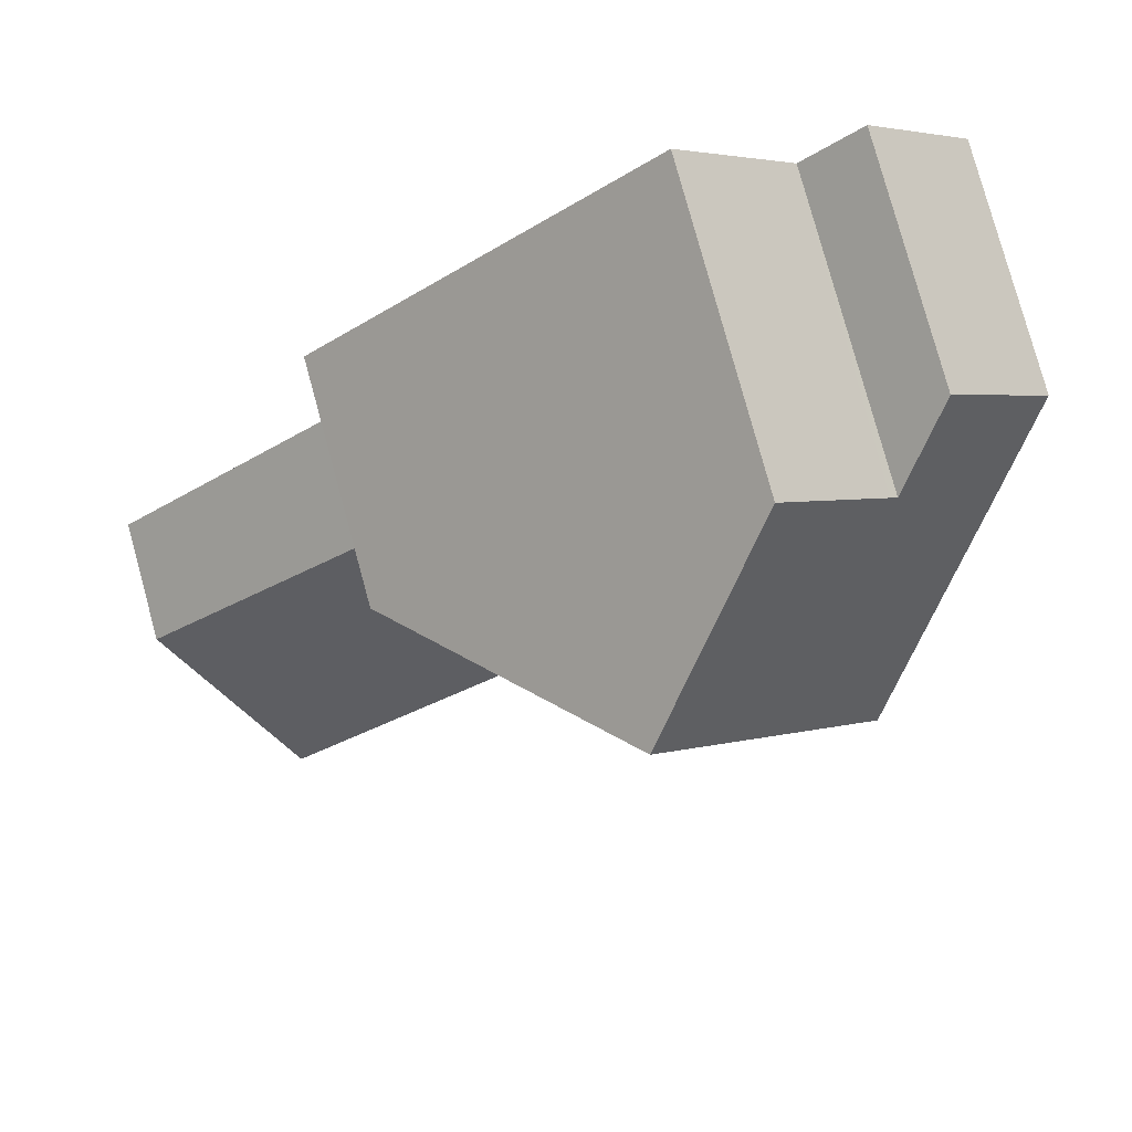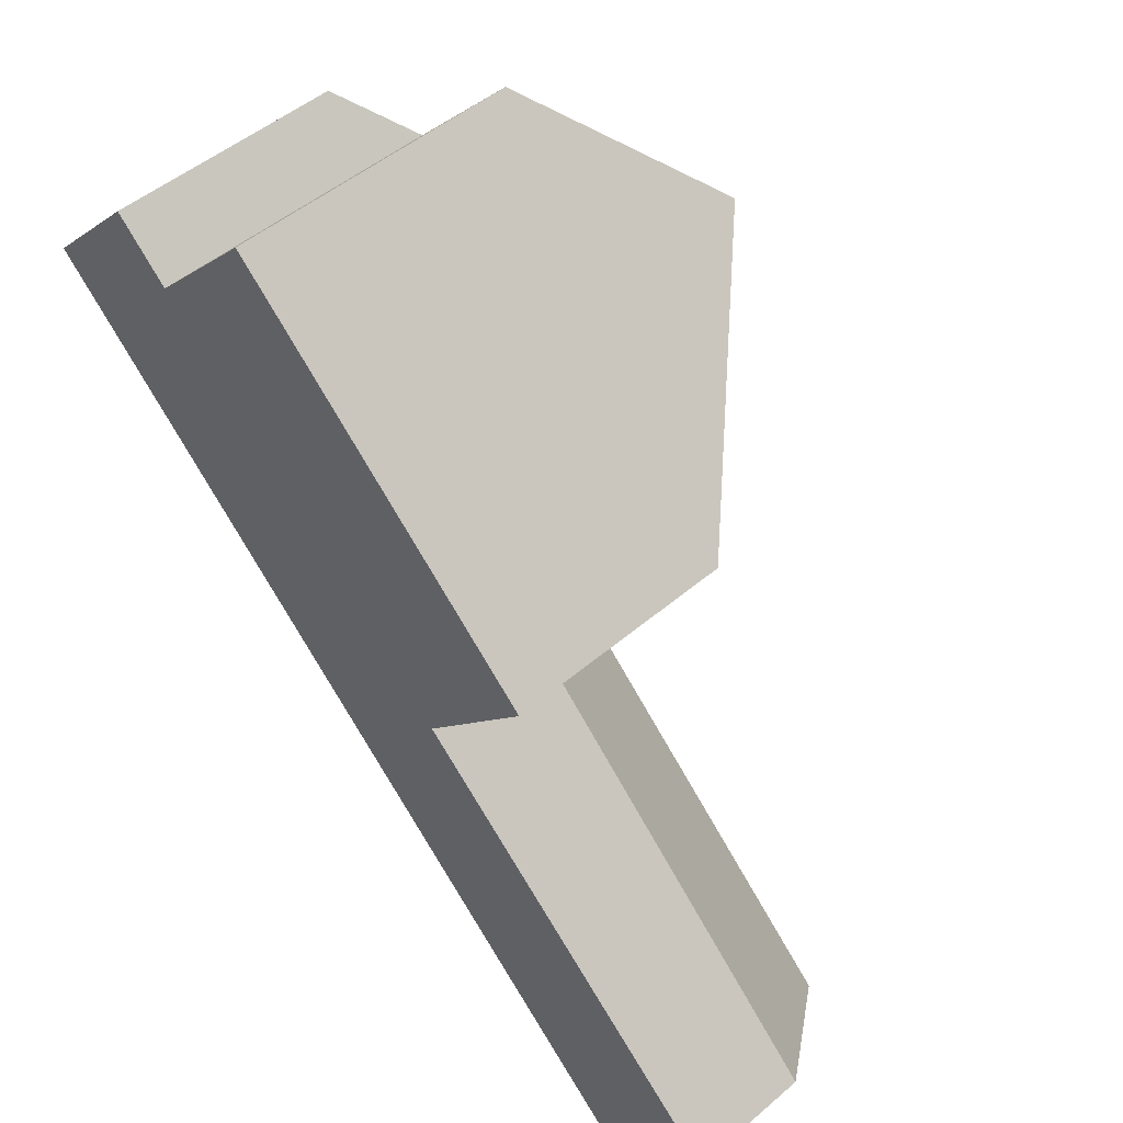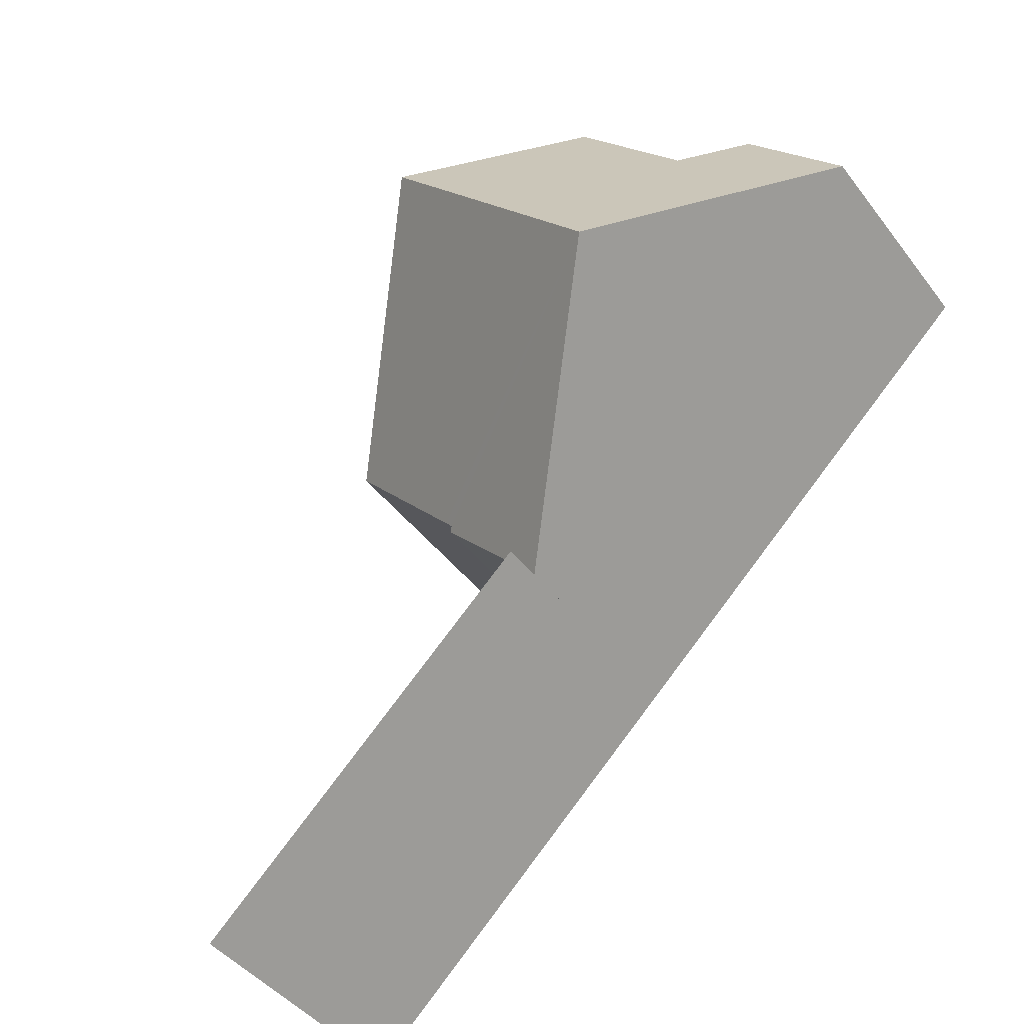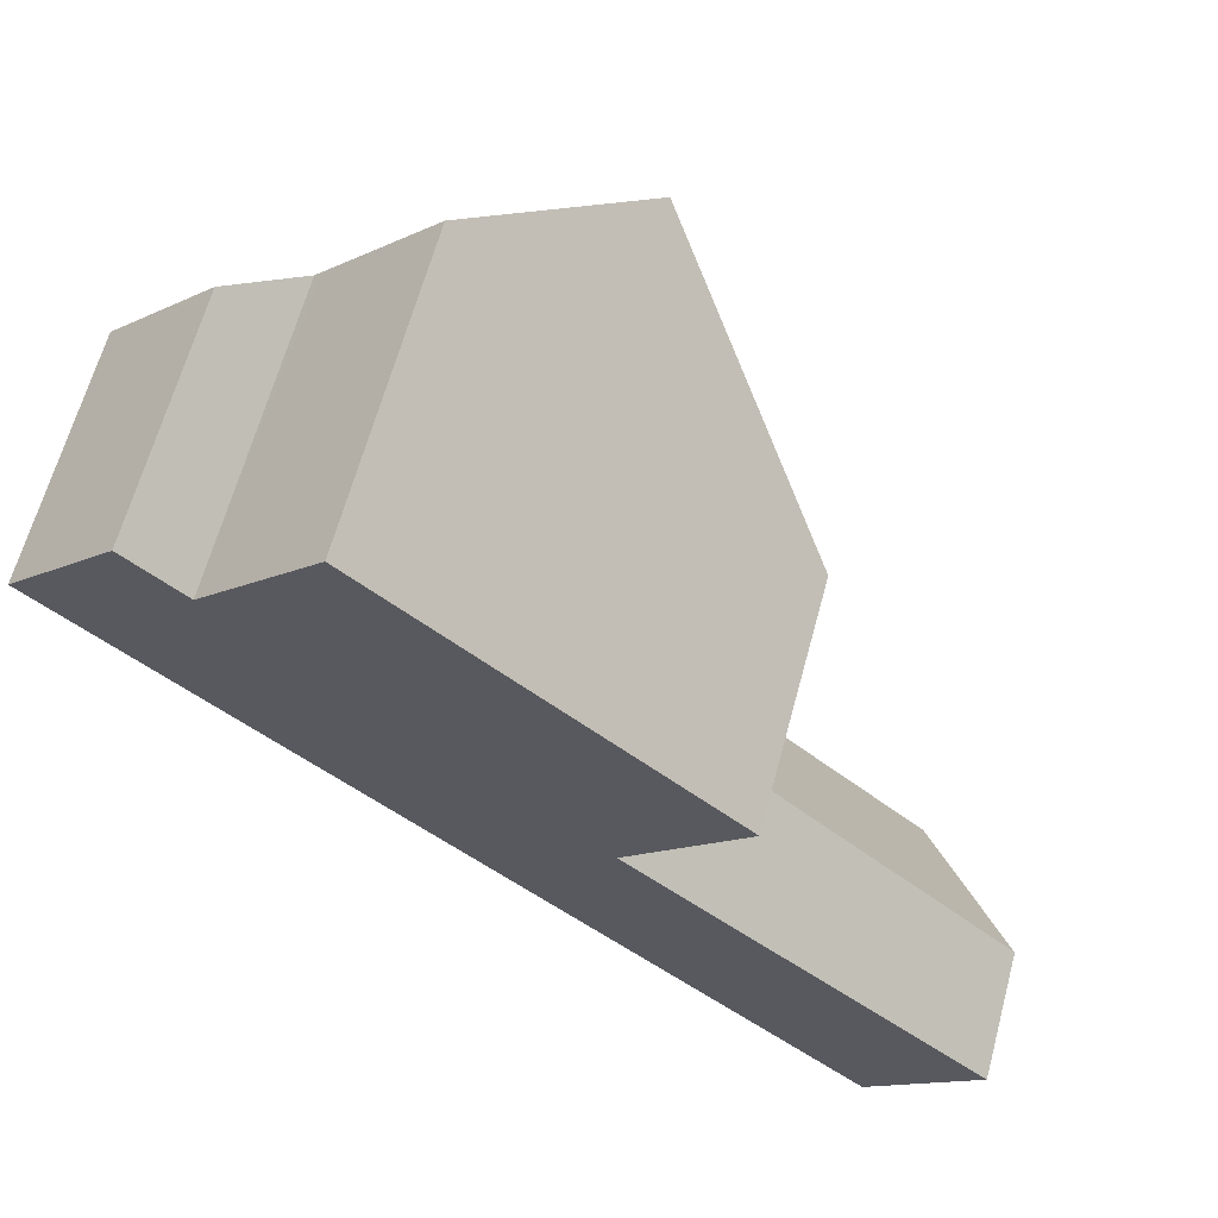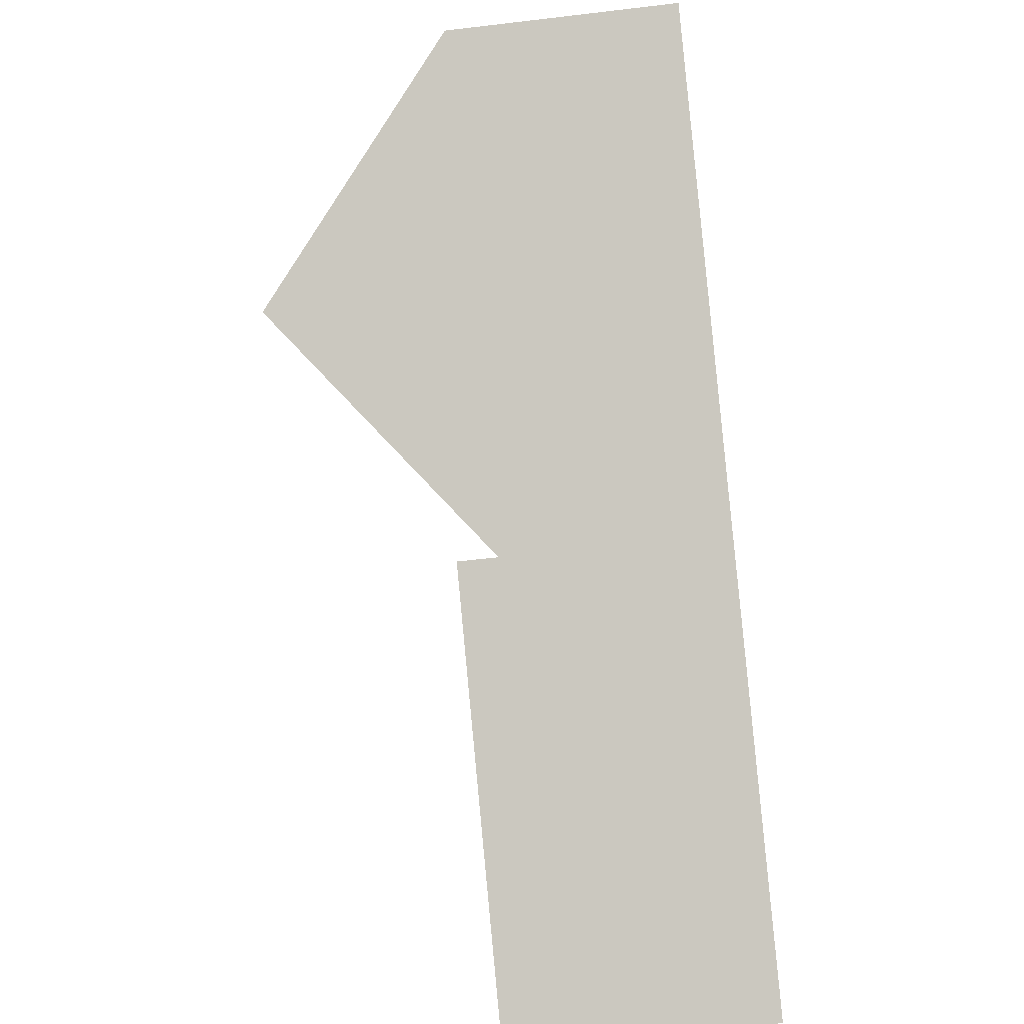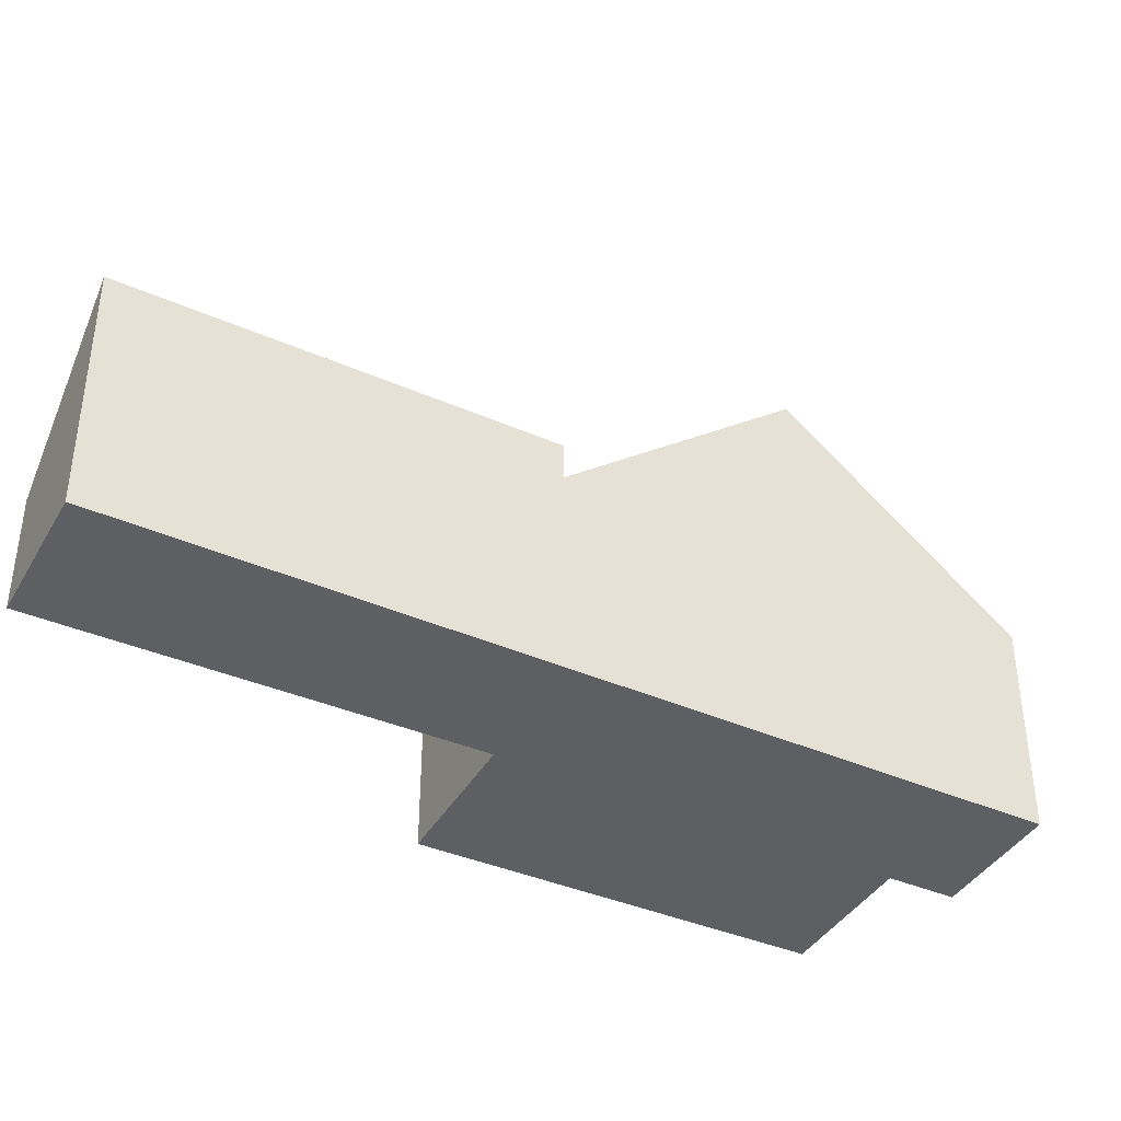
<metadata>
{"format":"obj","ext":"obj","renderer":"f3d","projection":"perspective","resolution":1024,"background":"white","views":[{"elev":79.4,"azim":164.7,"up":"+Z"},{"elev":48.7,"azim":46.4,"up":"+Z"},{"elev":-43.0,"azim":-146.0,"up":"+Z"},{"elev":63.9,"azim":15.1,"up":"+Z"},{"elev":-50.7,"azim":-82.5,"up":"+Z"},{"elev":-40.2,"azim":-164.8,"up":"+Y"}]}
</metadata>
<code>
v  14.84 5.556 -14.12
v  9.952 2.729 -5.23
v  17.03 2.581 -11.74
v  7.847 5.556 -7.467
v  8.479 4.707 -6.795
v  7.847 4.572e-16 -7.467
v  9.952 3.202e-16 -5.23
v  8.479 4.161e-16 -6.795
v  17.03 7.191e-16 -11.74
v  14.84 8.648e-16 -14.12
v  3.887 9.046 -3.699
v  7.847 4.707 -7.467
v  9.952 4.707 -5.23
v  9.874 4.791 -5.158
v  10.02 4.793 -5.004
v  12.22 4.821 -2.603
v  8.328 9.046 1.022
v  6.134 9.046 -1.31
v  2.086 4.787 2.217
v  0 4.786 2.931e-16
v  2.351 5.075 1.968
v  3.216 6.018 1.155
v  3.371 6.018 1.319
v  5.534 6.017 3.62
v  9.874 3.158e-16 -5.158
v  10.02 3.064e-16 -5.004
v  12.22 1.594e-16 -2.603
v  3.216 -7.072e-17 1.155
v  2.086 -1.358e-16 2.217
v  2.351 -1.205e-16 1.968
v  5.534 -2.217e-16 3.62
v  8.328 -6.258e-17 1.022
v  3.887 2.265e-16 -3.699
v  0 0 0
v  3.371 -8.077e-17 1.319
g defaultobject
f 1 2 3
f 2 1 4
f 2 4 5
f 6 5 4
f 5 6 2
f 2 6 7
f 7 6 8
f 7 3 2
f 3 7 9
f 3 10 1
f 10 3 9
f 10 4 1
f 4 10 6
f 8 9 7
f 9 8 6
f 9 6 10
f 11 5 12
f 5 11 13
f 13 11 14
f 14 11 15
f 15 11 16
f 16 11 17
f 17 11 18
f 19 11 20
f 11 19 21
f 11 21 22
f 11 22 23
f 11 23 24
f 11 24 18
f 18 24 17
f 15 25 14
f 25 15 16
f 25 16 26
f 26 16 27
f 7 5 13
f 5 7 12
f 12 7 6
f 6 7 8
f 25 13 14
f 13 25 7
f 21 28 22
f 28 21 19
f 28 19 29
f 28 29 30
f 24 16 17
f 16 24 31
f 16 31 32
f 16 32 27
f 6 11 12
f 11 6 20
f 20 6 33
f 20 33 34
f 20 29 19
f 29 20 34
f 28 23 22
f 23 28 24
f 24 28 31
f 31 28 35
f 7 25 8
f 33 29 34
f 29 33 30
f 30 33 28
f 28 33 35
f 35 33 31
f 31 33 32
f 32 33 6
f 32 6 25
f 32 25 27
f 25 6 8
f 27 25 26

</code>
